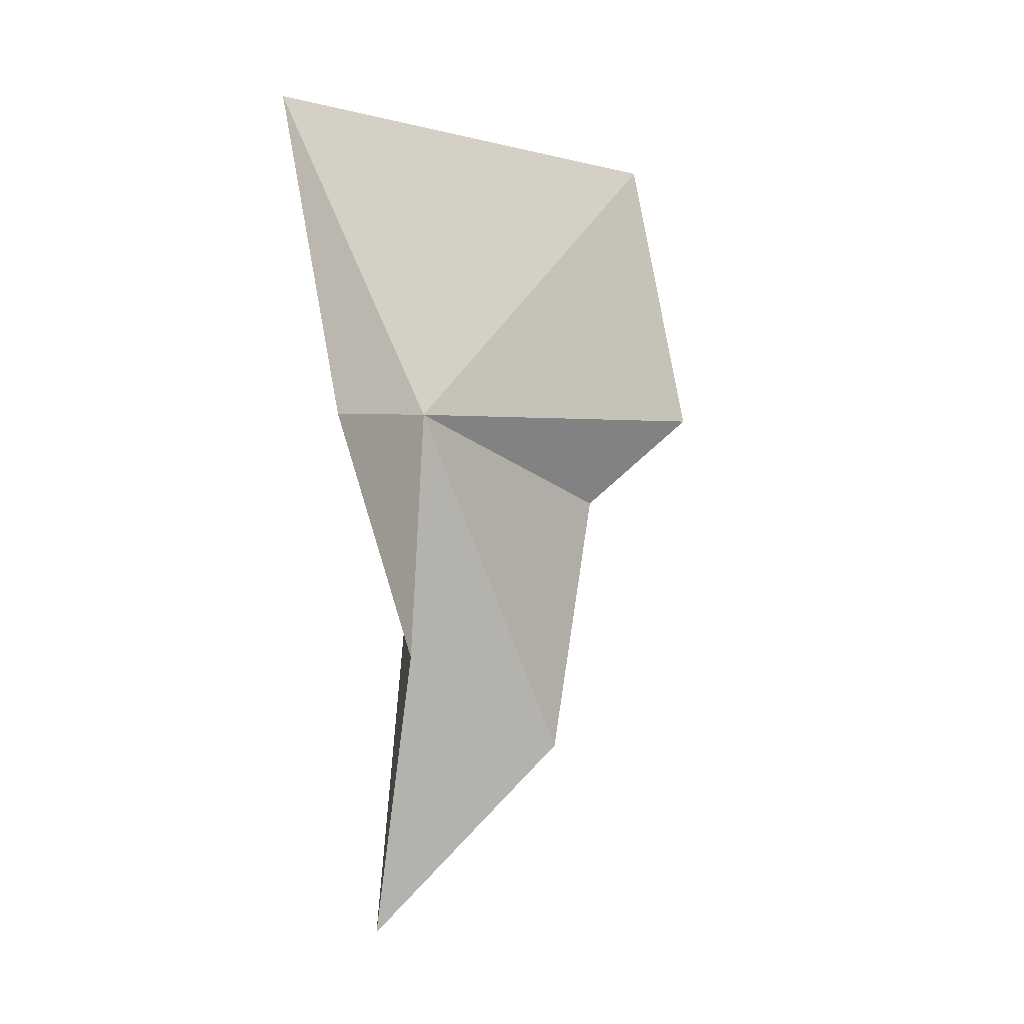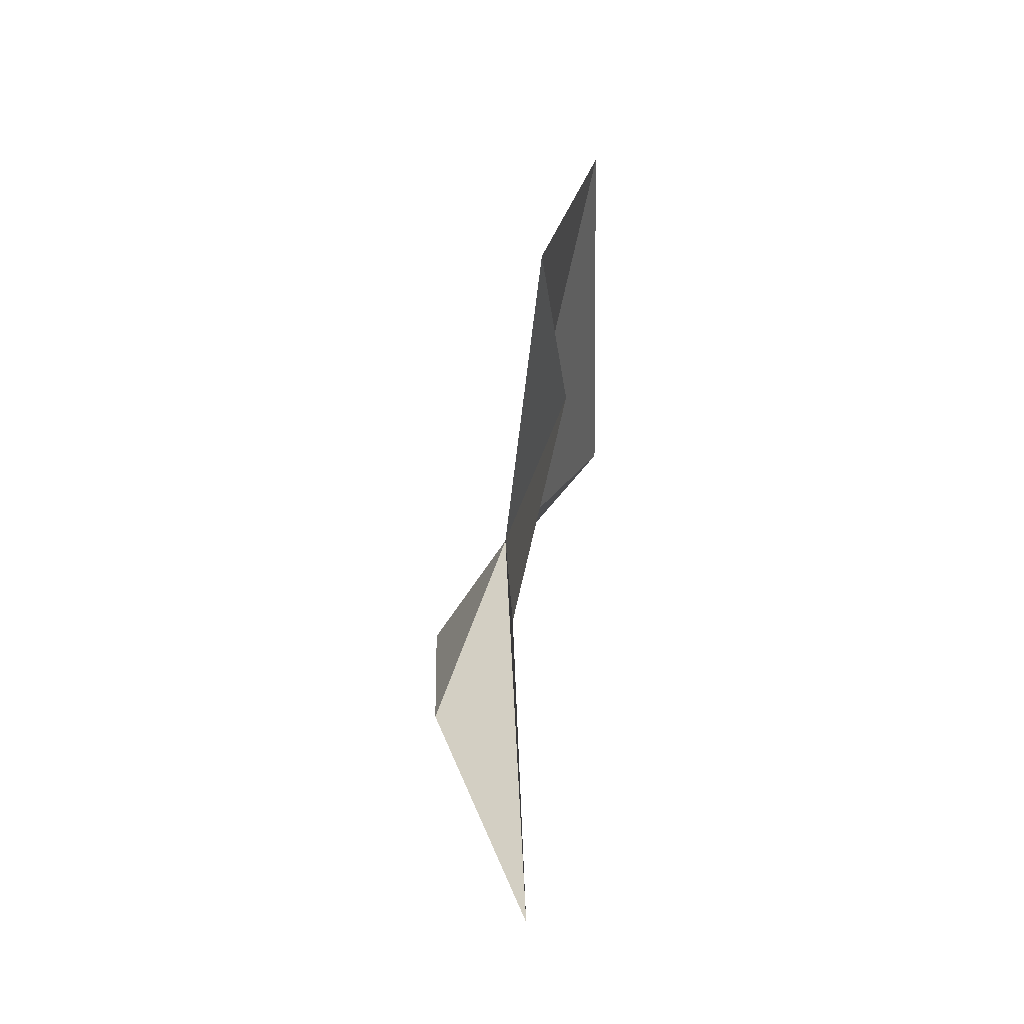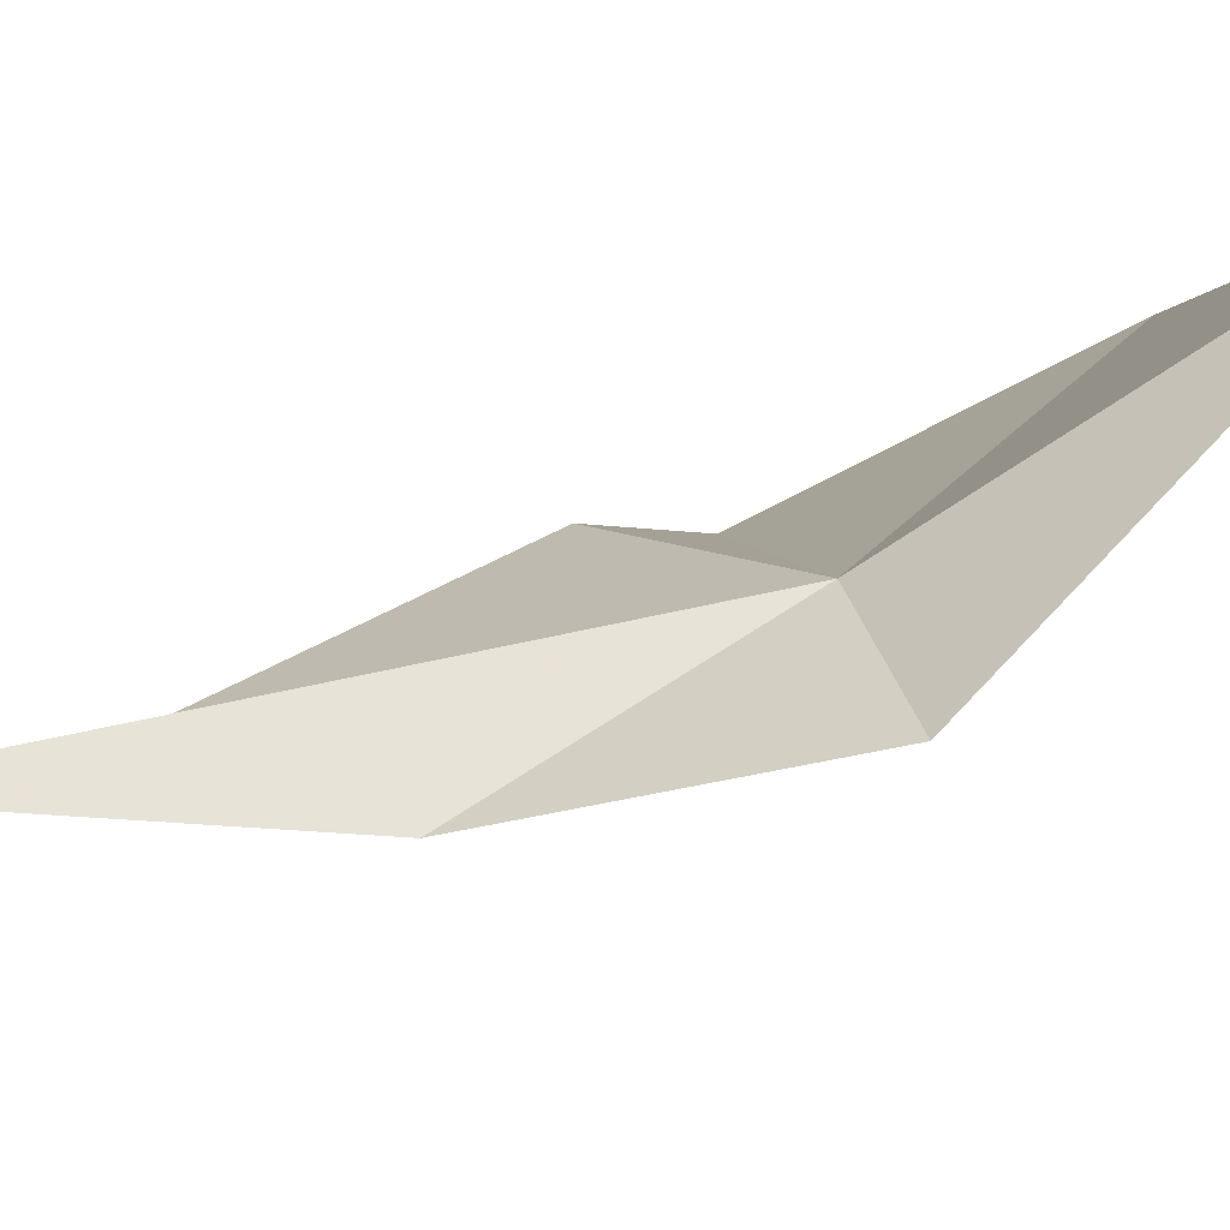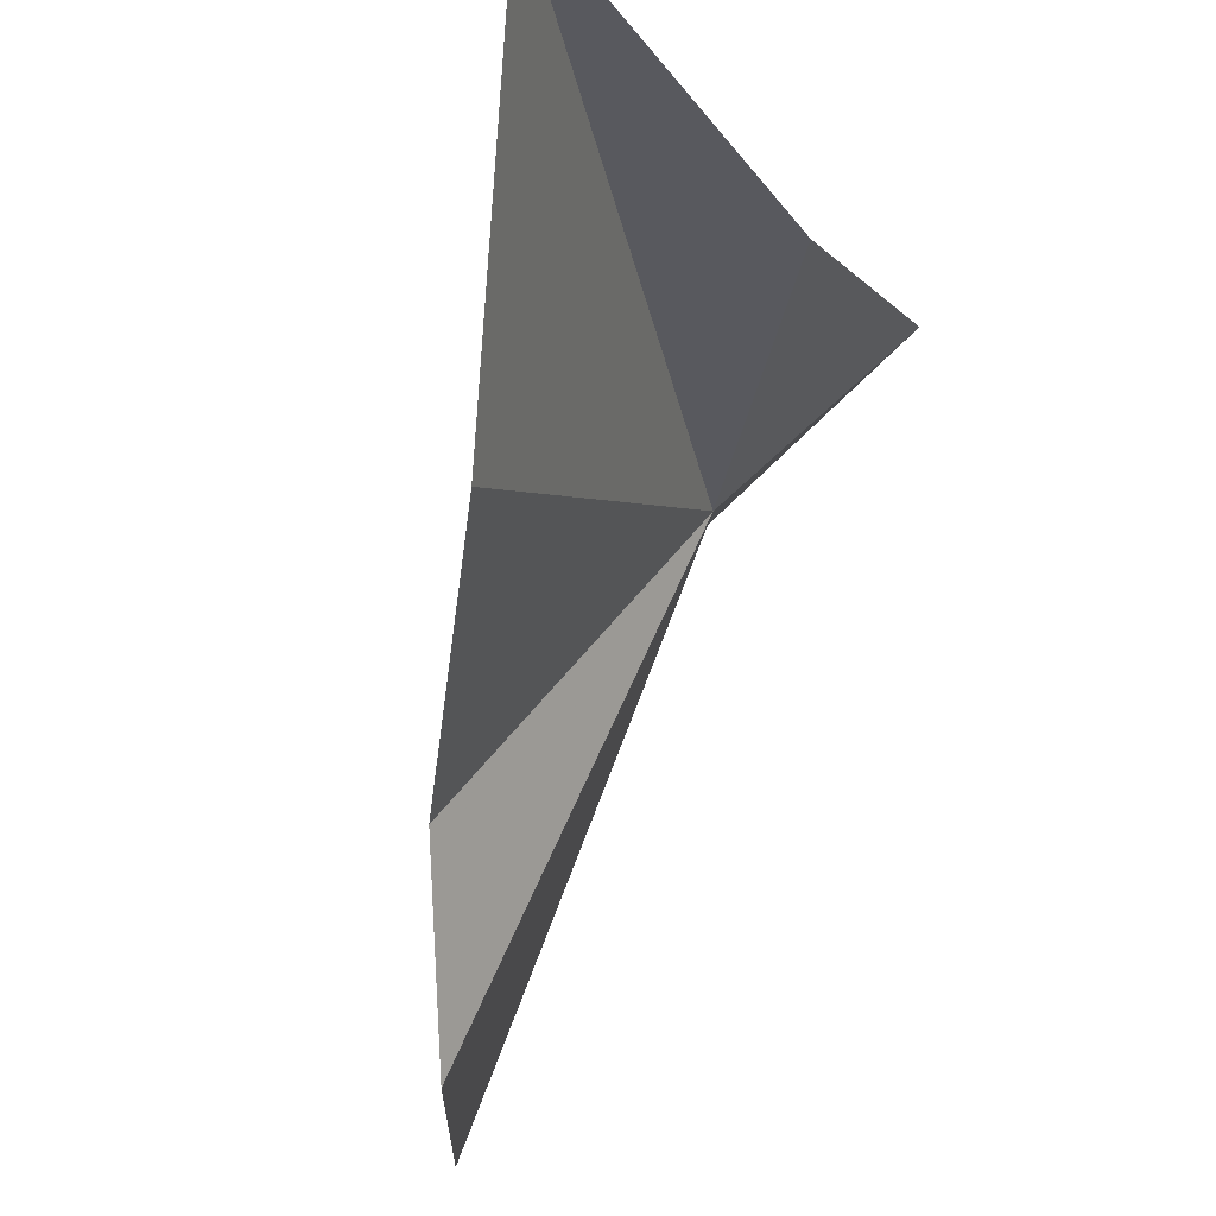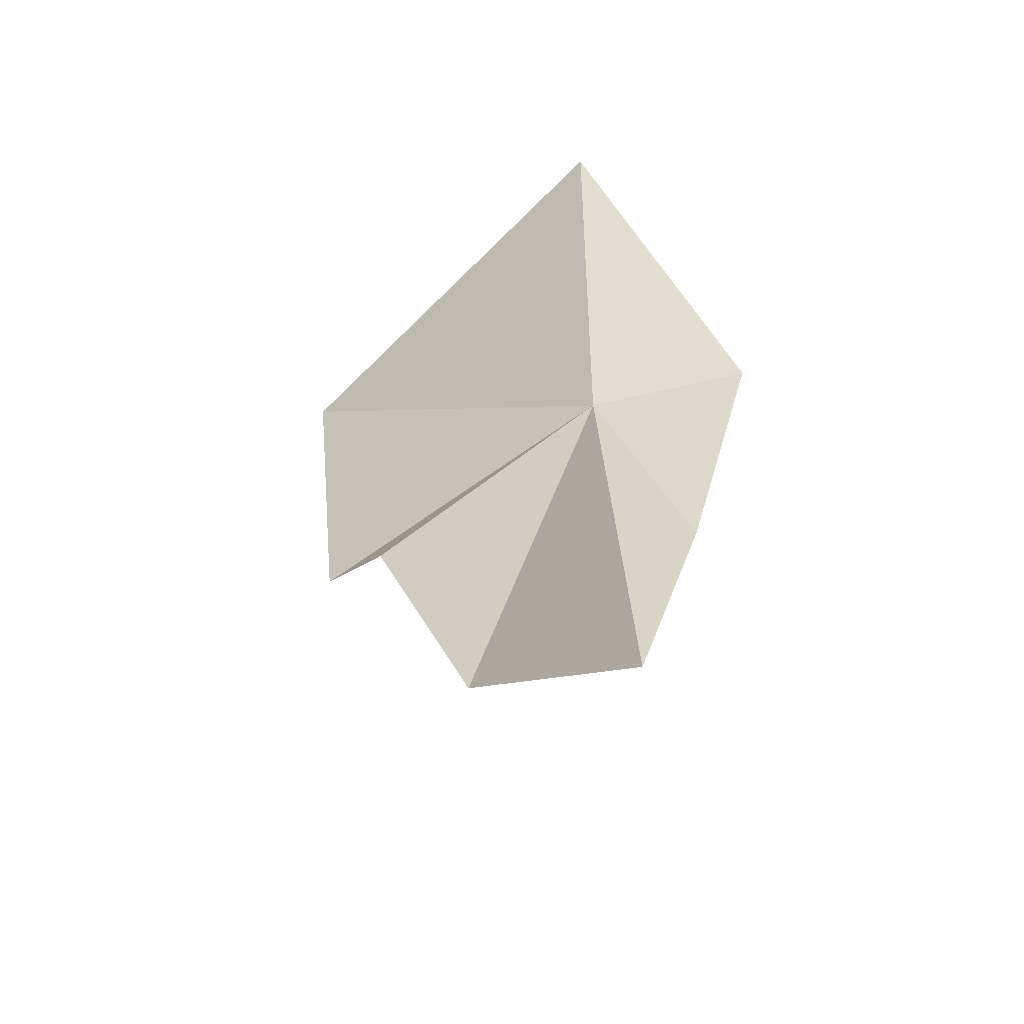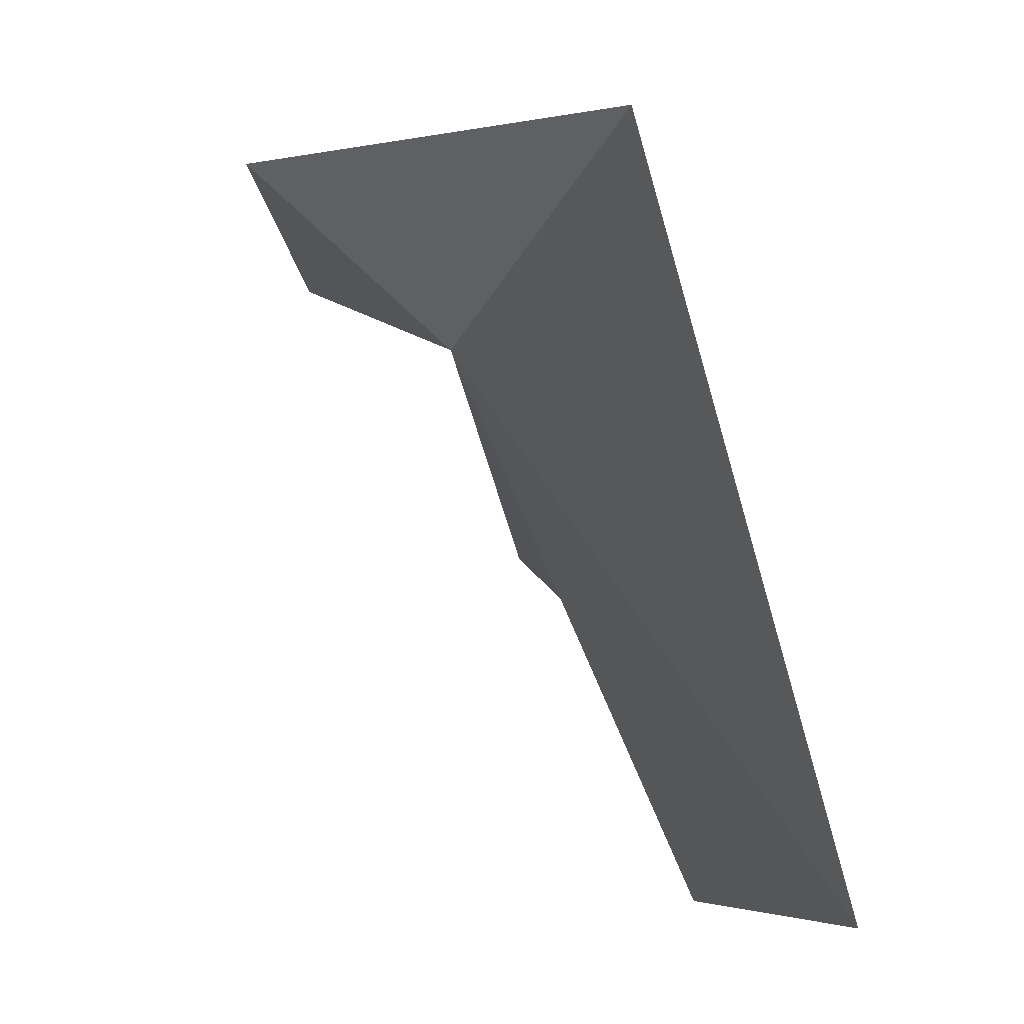
<metadata>
{"format":"obj","ext":"obj","renderer":"f3d","projection":"perspective","resolution":1024,"background":"white","views":[{"elev":4.5,"azim":74.3,"up":"+Y"},{"elev":-55.1,"azim":-162.1,"up":"+Y"},{"elev":72.1,"azim":75.7,"up":"+Z"},{"elev":-24.9,"azim":10.4,"up":"+Z"},{"elev":-57.9,"azim":-29.4,"up":"+Y"},{"elev":4.2,"azim":177.2,"up":"+Z"}]}
</metadata>
<code>
v -3.177 -15.74 23.57
v -3.83 -13.08 24.62
v -2.185 -15.7 24.47
v -3.219 -20.1 23.99
v -3.665 -18.69 22.28
v -2.458 -17.65 23.85
v -4.3 -16.59 21.75
v -4.396 -15.85 20.81
v -4.852 -13.53 21.15
f 1 3 2
f 1 5 4
f 1 6 3
f 1 8 7
f 1 2 9
f 1 7 5
f 1 9 8
f 1 4 6

</code>
